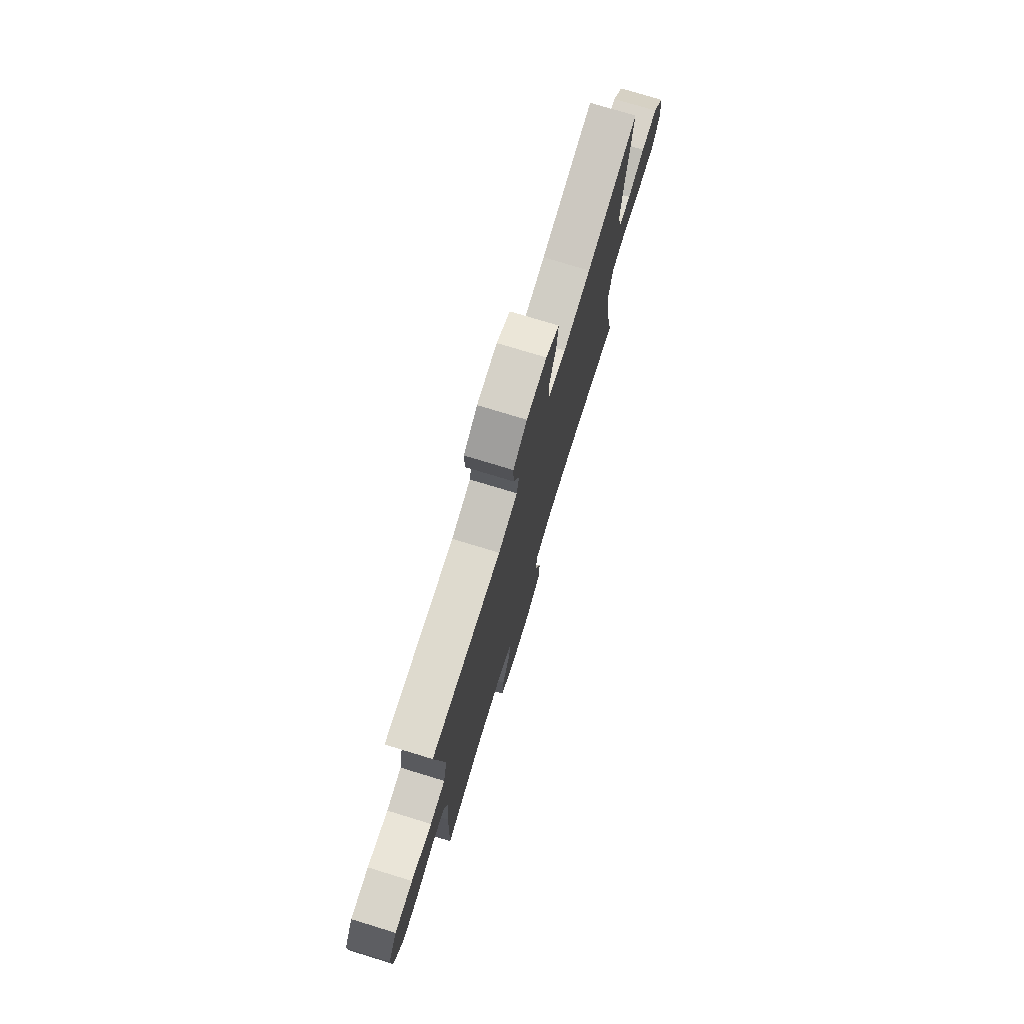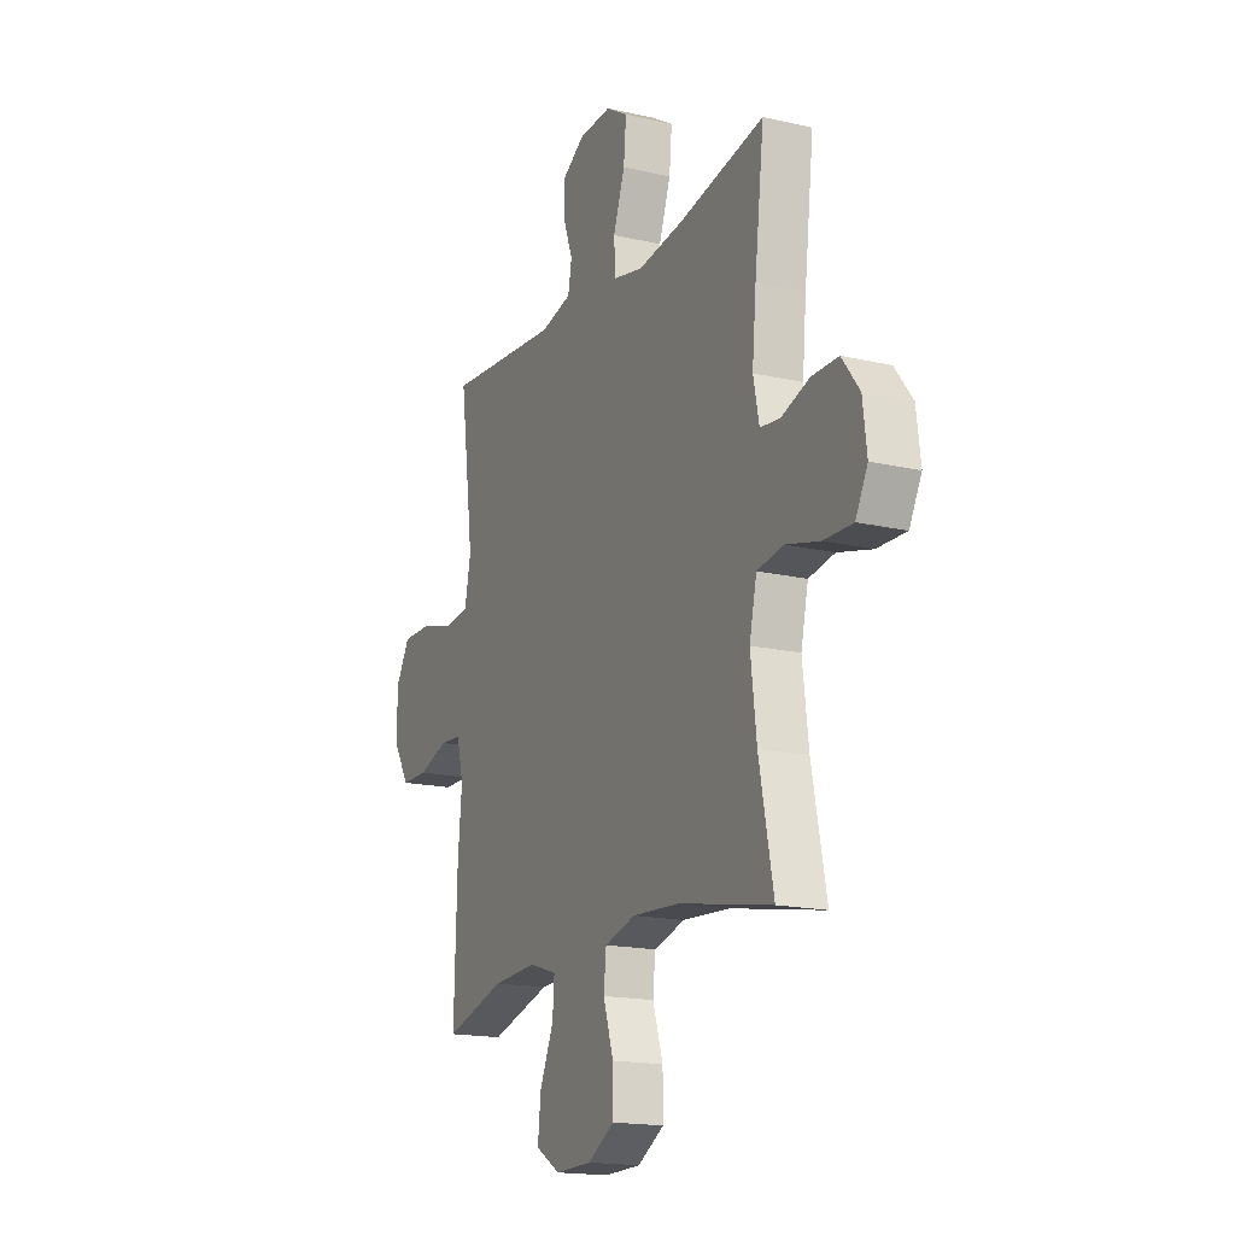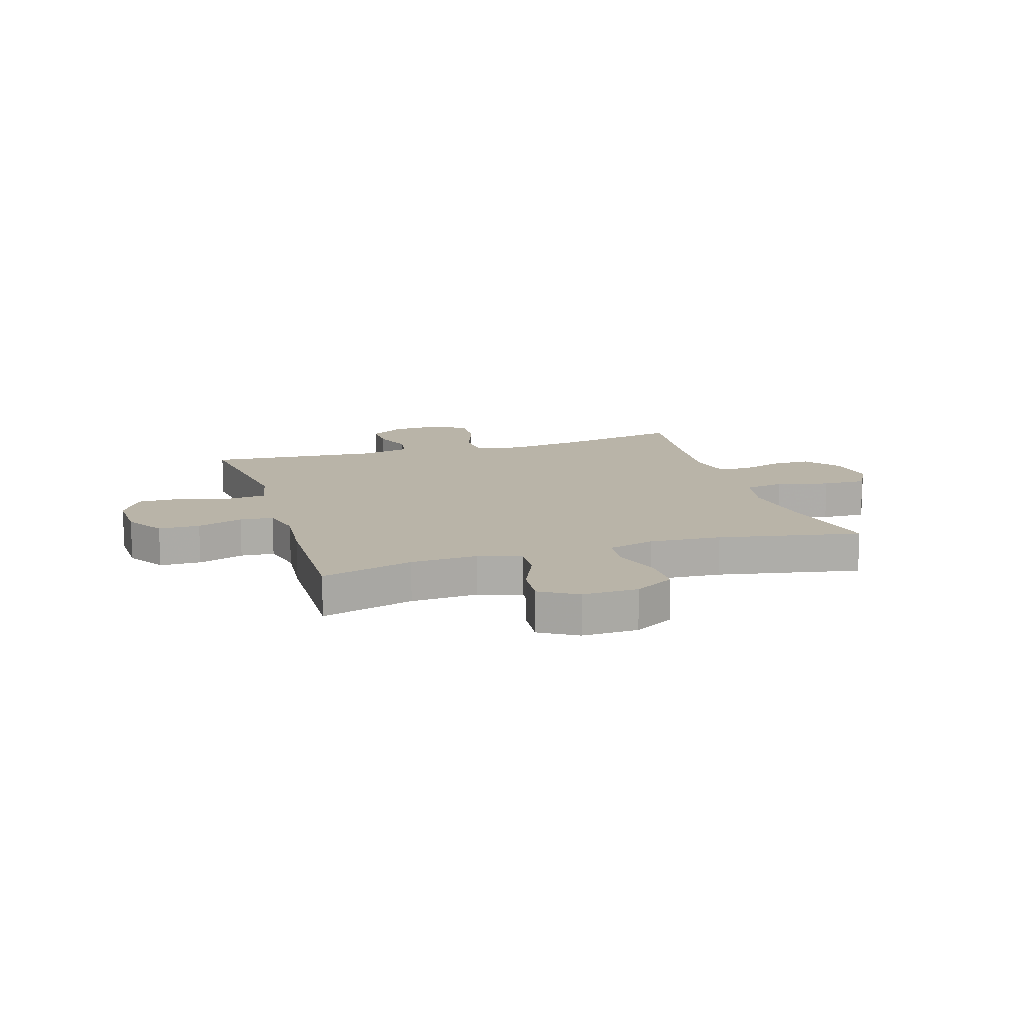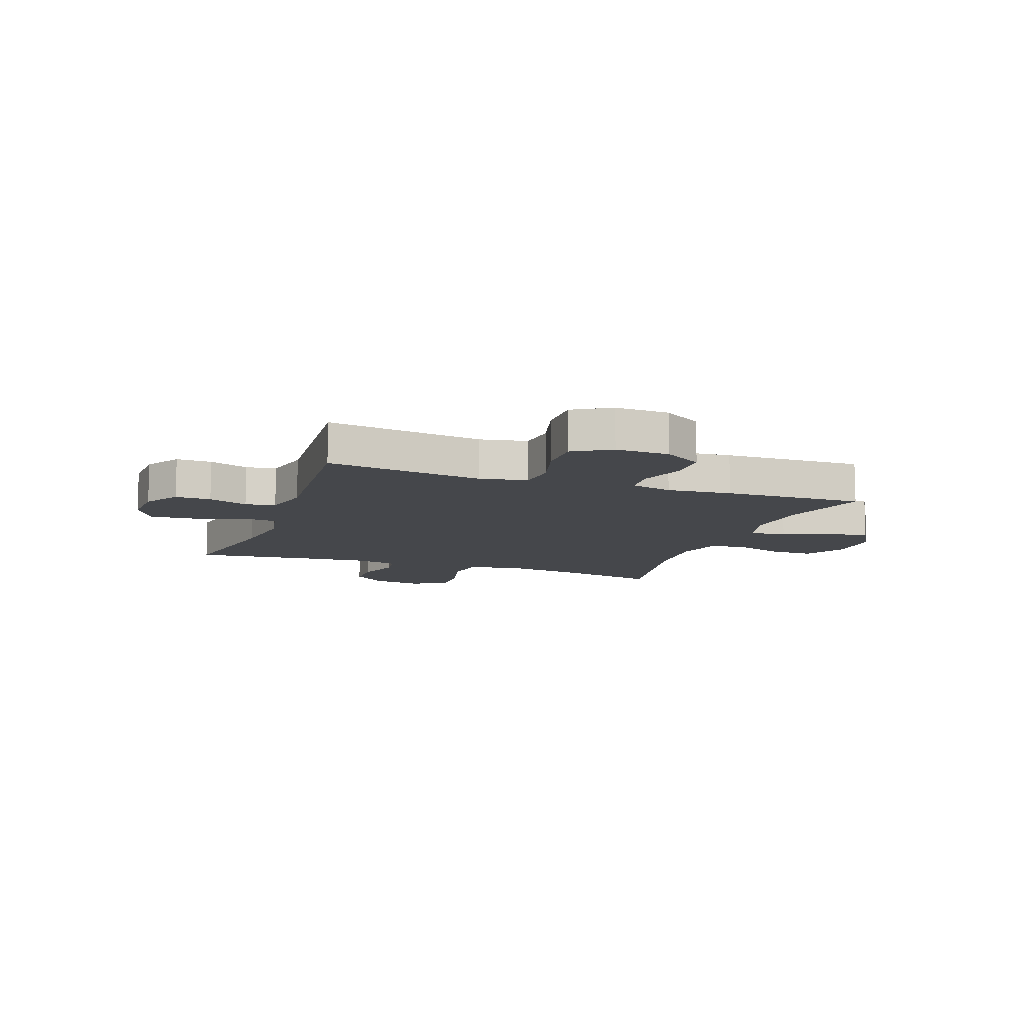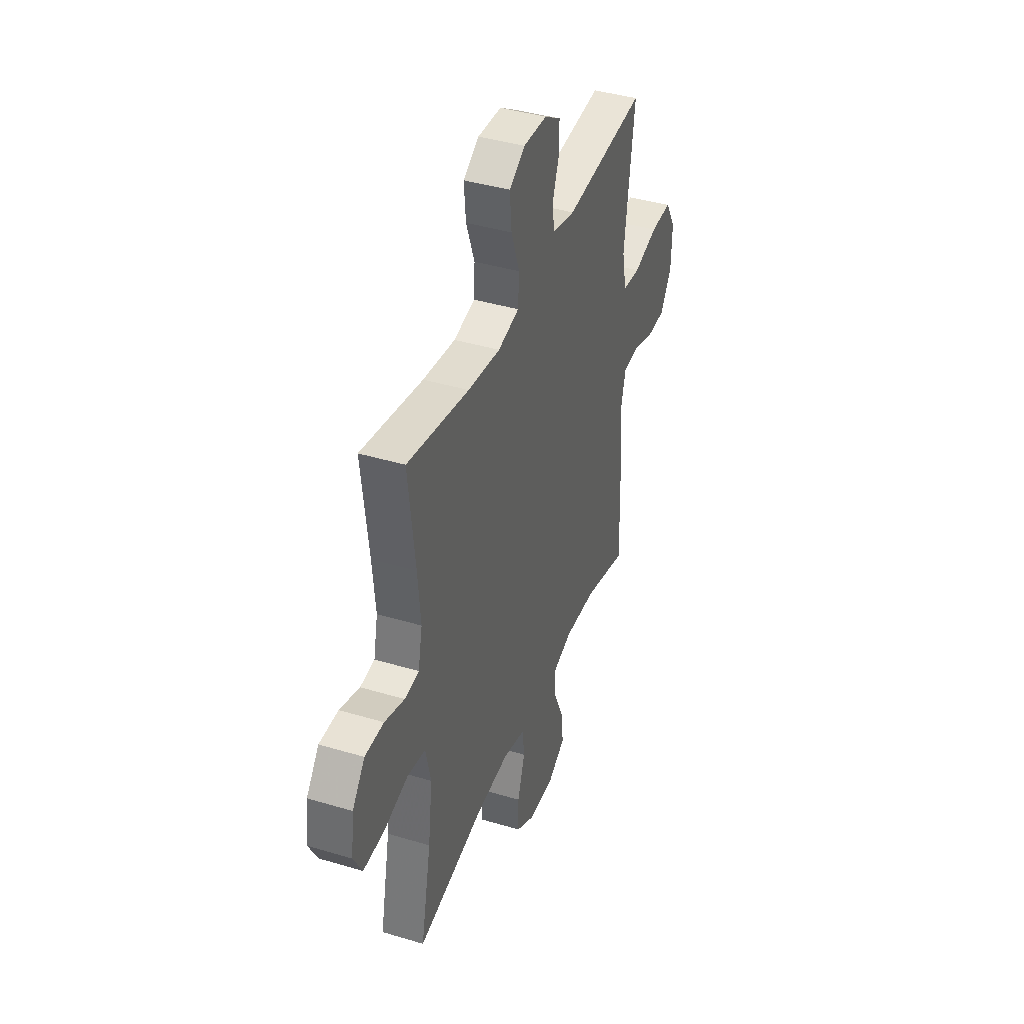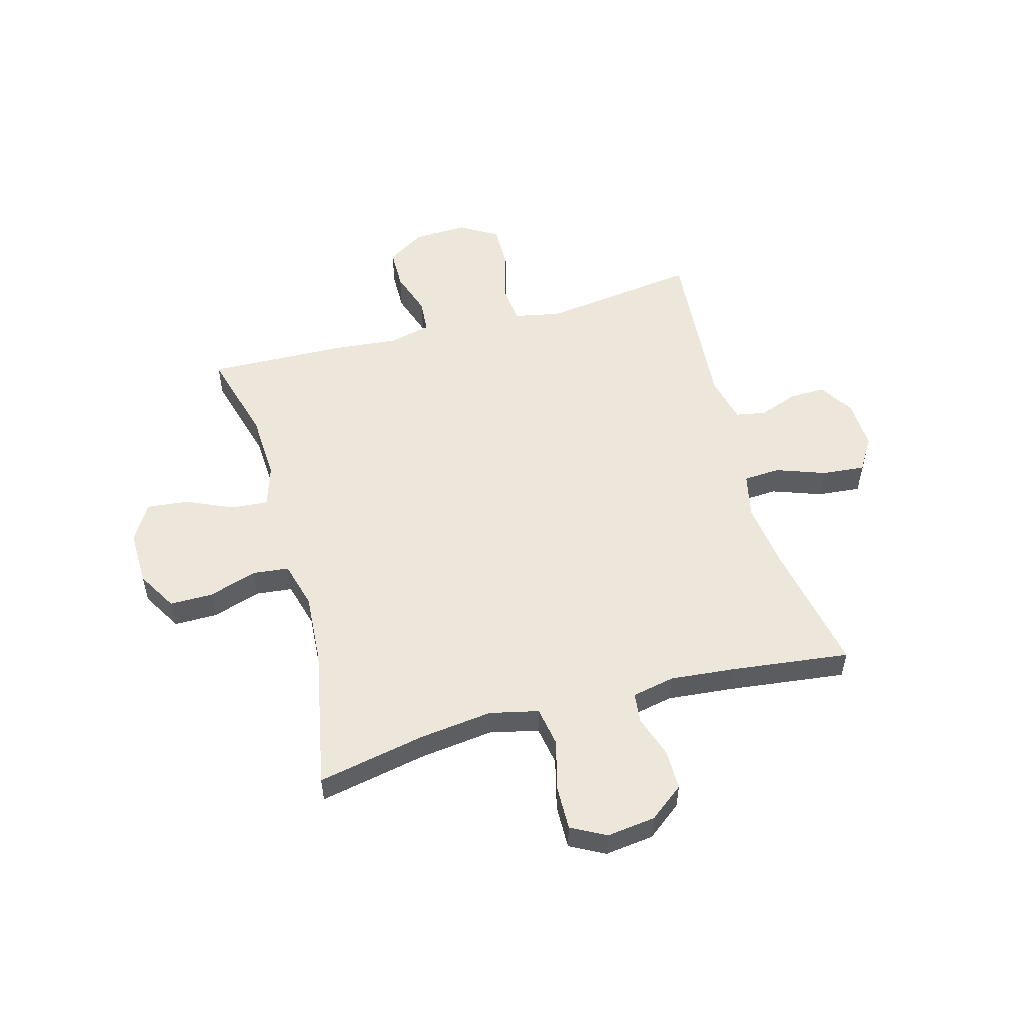
<metadata>
{"format":"obj","ext":"obj","renderer":"f3d","projection":"perspective","resolution":1024,"background":"white","views":[{"elev":76.0,"azim":107.0,"up":"+Z"},{"elev":-17.2,"azim":-114.7,"up":"+Z"},{"elev":13.3,"azim":162.6,"up":"+Y"},{"elev":-10.6,"azim":70.1,"up":"+Y"},{"elev":40.7,"azim":-69.8,"up":"+Z"},{"elev":53.4,"azim":-105.4,"up":"+Y"}]}
</metadata>
<code>
v 0.5 0.07 -0.5
v 0.333 0.07 -0.454
v 0.212 0.07 -0.448
v 0.136 0.07 -0.472
v 0.141 0.07 -0.538
v 0.179 0.07 -0.623
v 0.187 0.07 -0.698
v 0.12 0.07 -0.738
v 0.02 0.07 -0.736
v -0.052 0.07 -0.694
v -0.052 0.07 -0.616
v -0.024 0.07 -0.529
v -0.031 0.07 -0.464
v -0.116 0.07 -0.441
v -0.245 0.07 -0.45
v -0.5 0.07 -0.5
v -0.461 0.07 -0.305
v -0.445 0.07 -0.174
v -0.465 0.07 -0.086
v -0.536 0.07 -0.074
v -0.629 0.07 -0.098
v -0.708 0.07 -0.1
v -0.741 0.07 -0.038
v -0.73 0.07 0.05
v -0.682 0.07 0.112
v -0.61 0.07 0.112
v -0.534 0.07 0.087
v -0.479 0.07 0.093
v -0.463 0.07 0.17
v -0.474 0.07 0.286
v -0.5 0.07 0.5
v -0.264 0.07 0.455
v -0.14 0.07 0.439
v -0.059 0.07 0.457
v -0.055 0.07 0.523
v -0.087 0.07 0.612
v -0.094 0.07 0.689
v -0.034 0.07 0.726
v 0.056 0.07 0.722
v 0.118 0.07 0.683
v 0.117 0.07 0.619
v 0.091 0.07 0.548
v 0.101 0.07 0.494
v 0.187 0.07 0.474
v 0.5 0.07 0.5
v 0.479 0.07 0.345
v 0.462 0.07 0.218
v 0.479 0.07 0.134
v 0.547 0.07 0.127
v 0.64 0.07 0.153
v 0.721 0.07 0.154
v 0.761 0.07 0.087
v 0.758 0.07 -0.01
v 0.715 0.07 -0.079
v 0.641 0.07 -0.08
v 0.559 0.07 -0.053
v 0.499 0.07 -0.058
v 0.481 0.07 -0.133
v 0.492 0.07 -0.249
v 0.5 0 -0.5
v 0.333 0 -0.454
v 0.212 0 -0.448
v 0.136 0 -0.472
v 0.141 0 -0.538
v 0.179 0 -0.623
v 0.187 0 -0.698
v 0.12 0 -0.738
v 0.02 0 -0.736
v -0.052 0 -0.694
v -0.052 0 -0.616
v -0.024 0 -0.529
v -0.031 0 -0.464
v -0.116 0 -0.441
v -0.245 0 -0.45
v -0.5 0 -0.5
v -0.461 0 -0.305
v -0.445 0 -0.174
v -0.465 0 -0.086
v -0.536 0 -0.074
v -0.629 0 -0.098
v -0.708 0 -0.1
v -0.741 0 -0.038
v -0.73 0 0.05
v -0.682 0 0.112
v -0.61 0 0.112
v -0.534 0 0.087
v -0.479 0 0.093
v -0.463 0 0.17
v -0.474 0 0.286
v -0.5 0 0.5
v -0.264 0 0.455
v -0.14 0 0.439
v -0.059 0 0.457
v -0.055 0 0.523
v -0.087 0 0.612
v -0.094 0 0.689
v -0.034 0 0.726
v 0.056 0 0.722
v 0.118 0 0.683
v 0.117 0 0.619
v 0.091 0 0.548
v 0.101 0 0.494
v 0.187 0 0.474
v 0.5 0 0.5
v 0.479 0 0.345
v 0.462 0 0.218
v 0.479 0 0.134
v 0.547 0 0.127
v 0.64 0 0.153
v 0.721 0 0.154
v 0.761 0 0.087
v 0.758 0 -0.01
v 0.715 0 -0.079
v 0.641 0 -0.08
v 0.559 0 -0.053
v 0.499 0 -0.058
v 0.481 0 -0.133
v 0.492 0 -0.249
f 58 59 1 2
f 57 58 2 3
f 53 54 55 56
f 53 56 57
f 52 53 57
f 49 50 51 52
f 48 49 52 57
f 47 48 57 3
f 44 45 46
f 43 44 46 47
f 39 40 41 42
f 39 42 43
f 38 39 43
f 35 36 37 38
f 34 35 38 43
f 30 31 32
f 29 30 32 33
f 28 29 33 34
f 24 25 26 27
f 24 27 28
f 23 24 28
f 20 21 22 23
f 19 20 23 28
f 18 19 28 34
f 15 16 17
f 14 15 17 18
f 13 14 18 34
f 9 10 11 12
f 5 6 7 8
f 4 5 8 9
f 43 47 3 4
f 12 13 34 43
f 4 9 12 43
f 61 60 118 117
f 62 61 117 116
f 115 114 113 112
f 116 115 112
f 116 112 111
f 111 110 109 108
f 116 111 108 107
f 62 116 107 106
f 105 104 103
f 106 105 103 102
f 101 100 99 98
f 102 101 98
f 102 98 97
f 97 96 95 94
f 102 97 94 93
f 91 90 89
f 92 91 89 88
f 93 92 88 87
f 86 85 84 83
f 87 86 83
f 87 83 82
f 82 81 80 79
f 87 82 79 78
f 93 87 78 77
f 76 75 74
f 77 76 74 73
f 93 77 73 72
f 71 70 69 68
f 67 66 65 64
f 68 67 64 63
f 63 62 106 102
f 102 93 72 71
f 102 71 68 63
f 1 60 61 2
f 2 61 62 3
f 3 62 63 4
f 4 63 64 5
f 5 64 65 6
f 6 65 66 7
f 7 66 67 8
f 8 67 68 9
f 9 68 69 10
f 10 69 70 11
f 11 70 71 12
f 12 71 72 13
f 13 72 73 14
f 14 73 74 15
f 15 74 75 16
f 16 75 76 17
f 17 76 77 18
f 18 77 78 19
f 19 78 79 20
f 20 79 80 21
f 21 80 81 22
f 22 81 82 23
f 23 82 83 24
f 24 83 84 25
f 25 84 85 26
f 26 85 86 27
f 27 86 87 28
f 28 87 88 29
f 29 88 89 30
f 30 89 90 31
f 31 90 91 32
f 32 91 92 33
f 33 92 93 34
f 34 93 94 35
f 35 94 95 36
f 36 95 96 37
f 37 96 97 38
f 38 97 98 39
f 39 98 99 40
f 40 99 100 41
f 41 100 101 42
f 42 101 102 43
f 43 102 103 44
f 44 103 104 45
f 45 104 105 46
f 46 105 106 47
f 47 106 107 48
f 48 107 108 49
f 49 108 109 50
f 50 109 110 51
f 51 110 111 52
f 52 111 112 53
f 53 112 113 54
f 54 113 114 55
f 55 114 115 56
f 56 115 116 57
f 57 116 117 58
f 58 117 118 59
f 59 118 60 1

</code>
